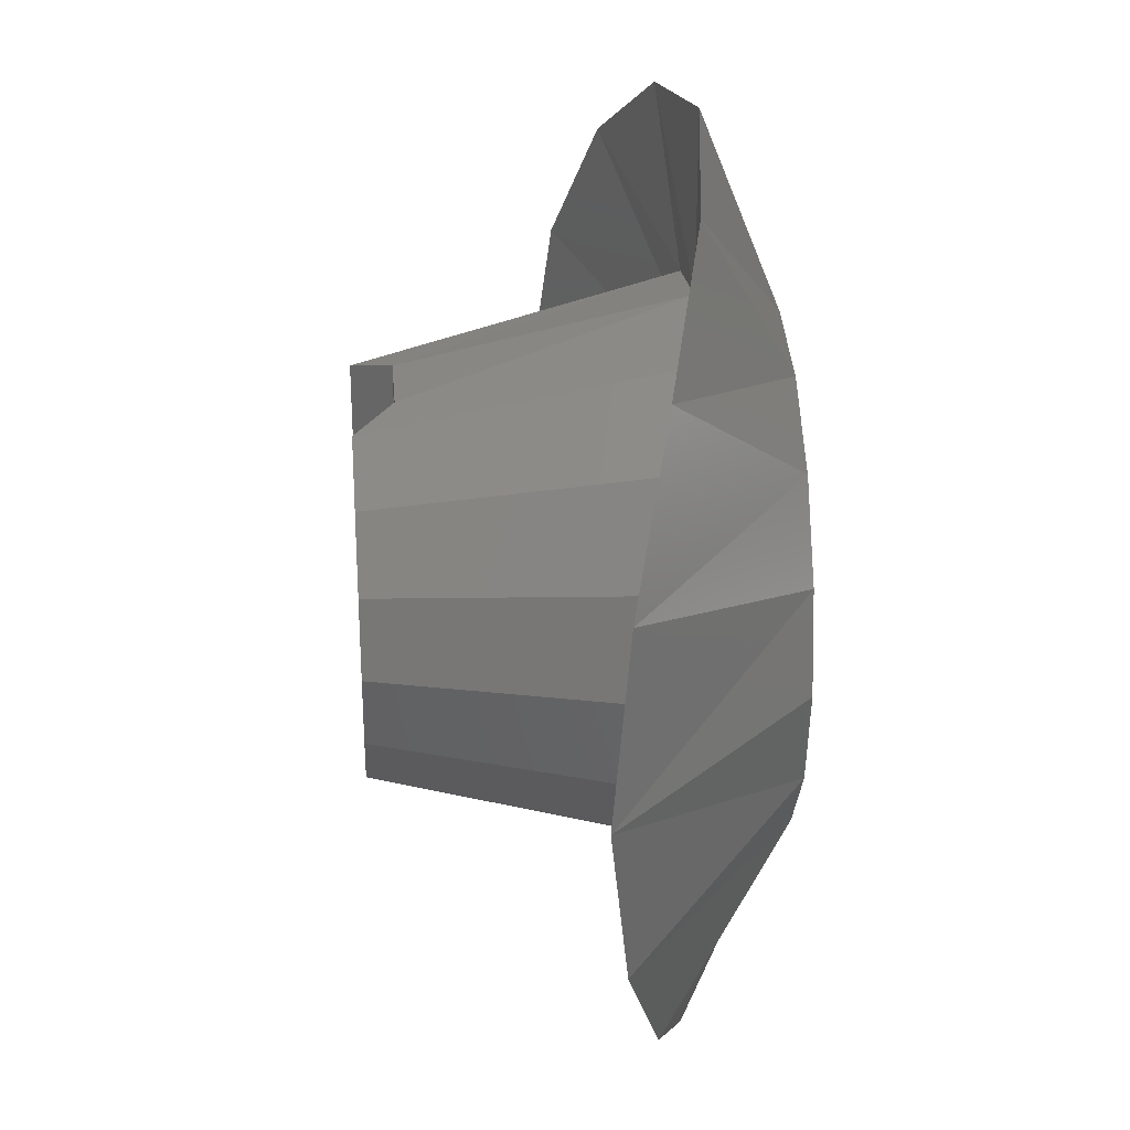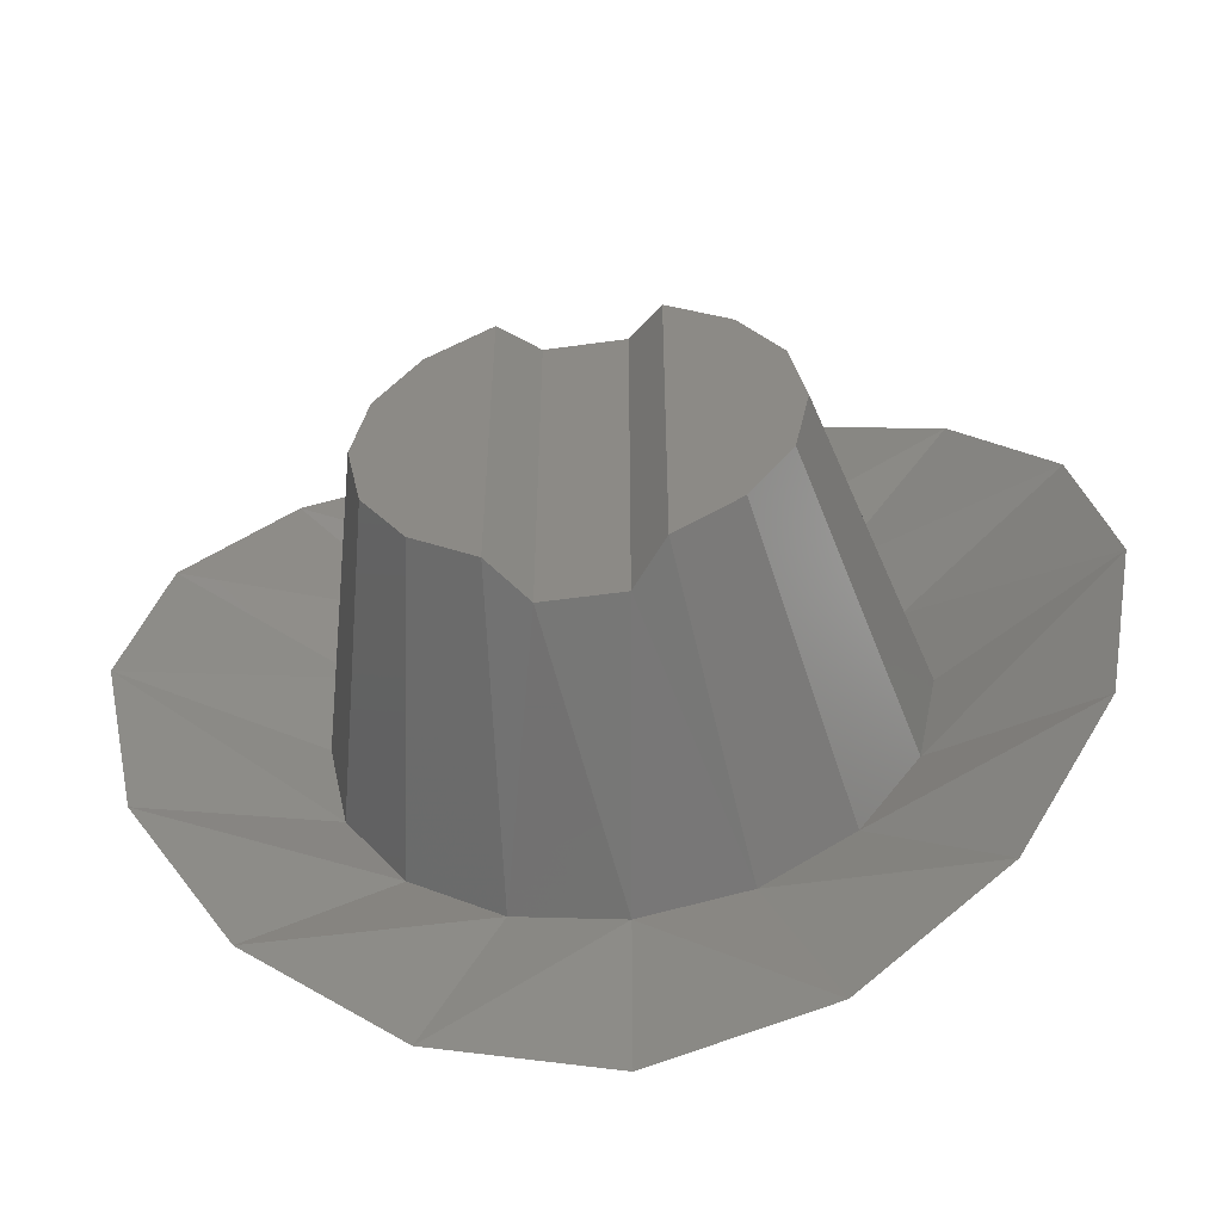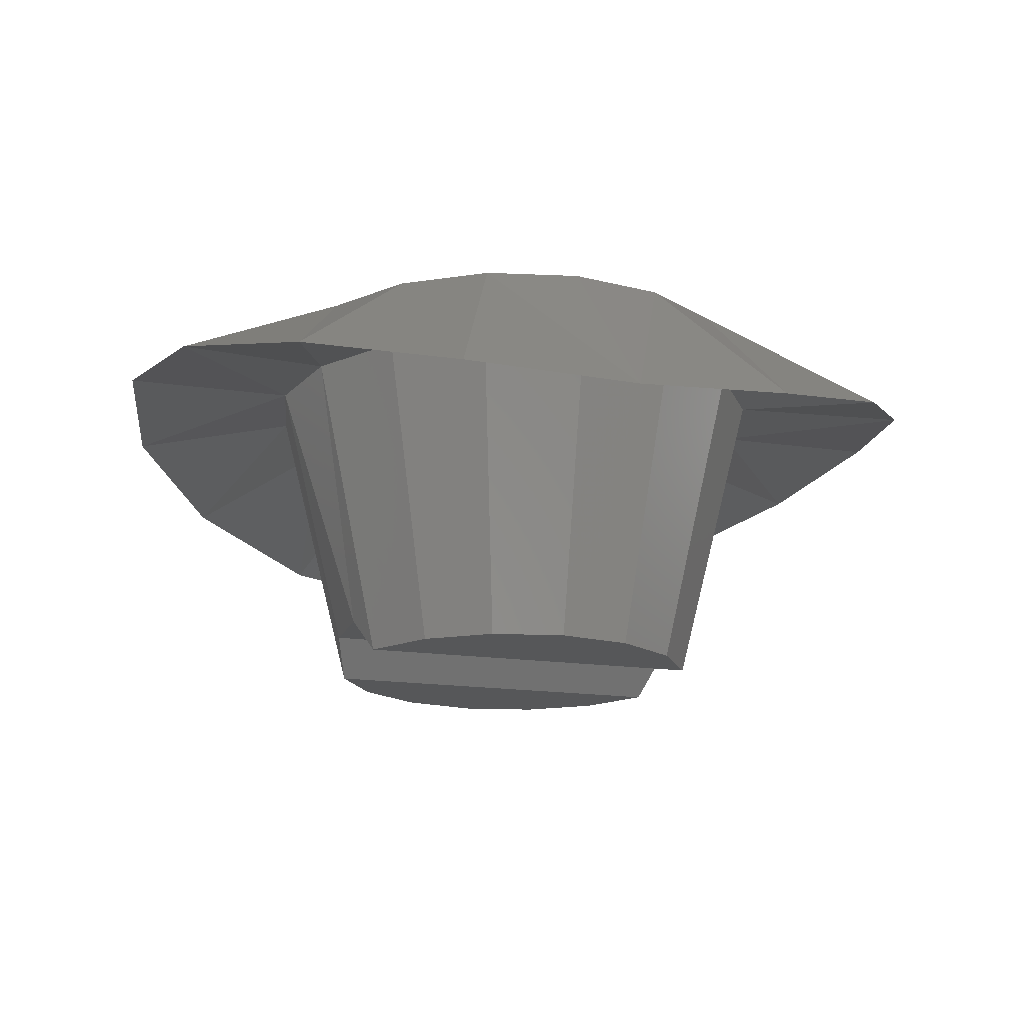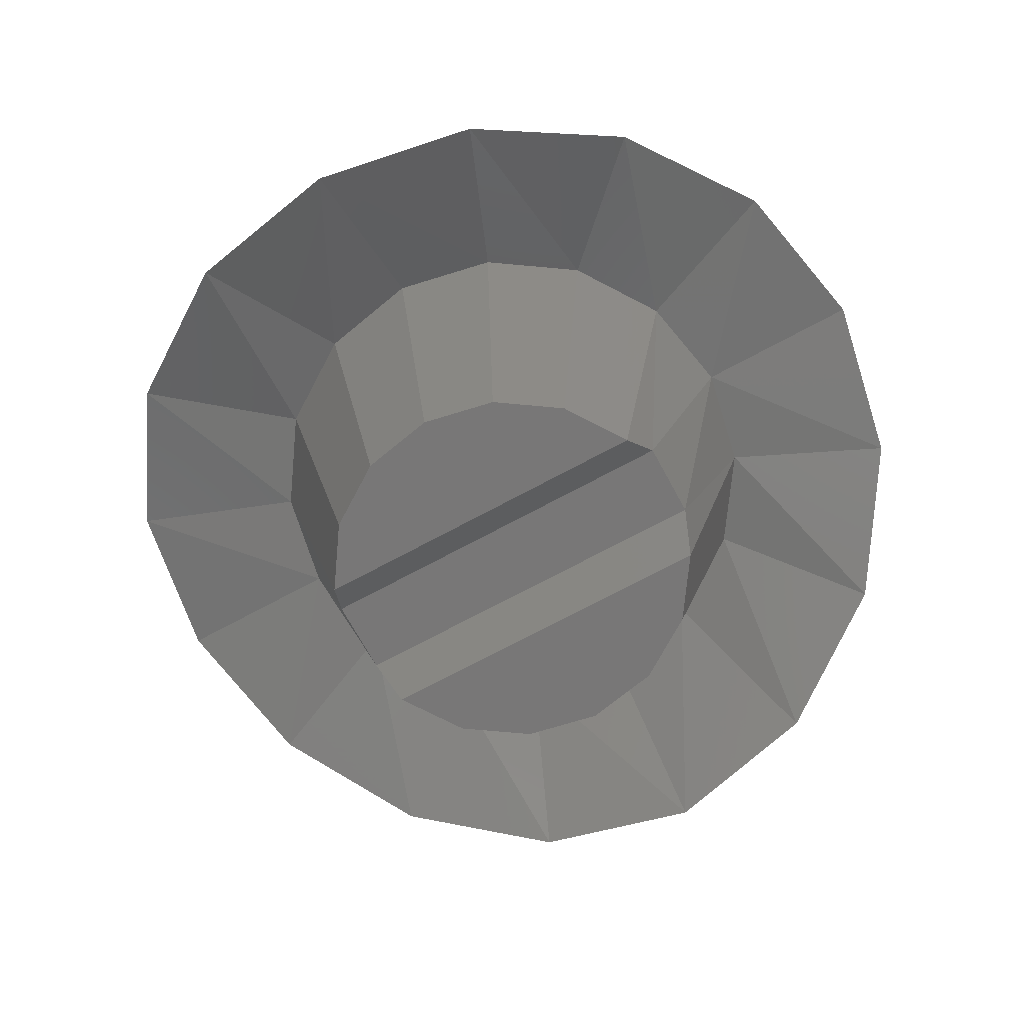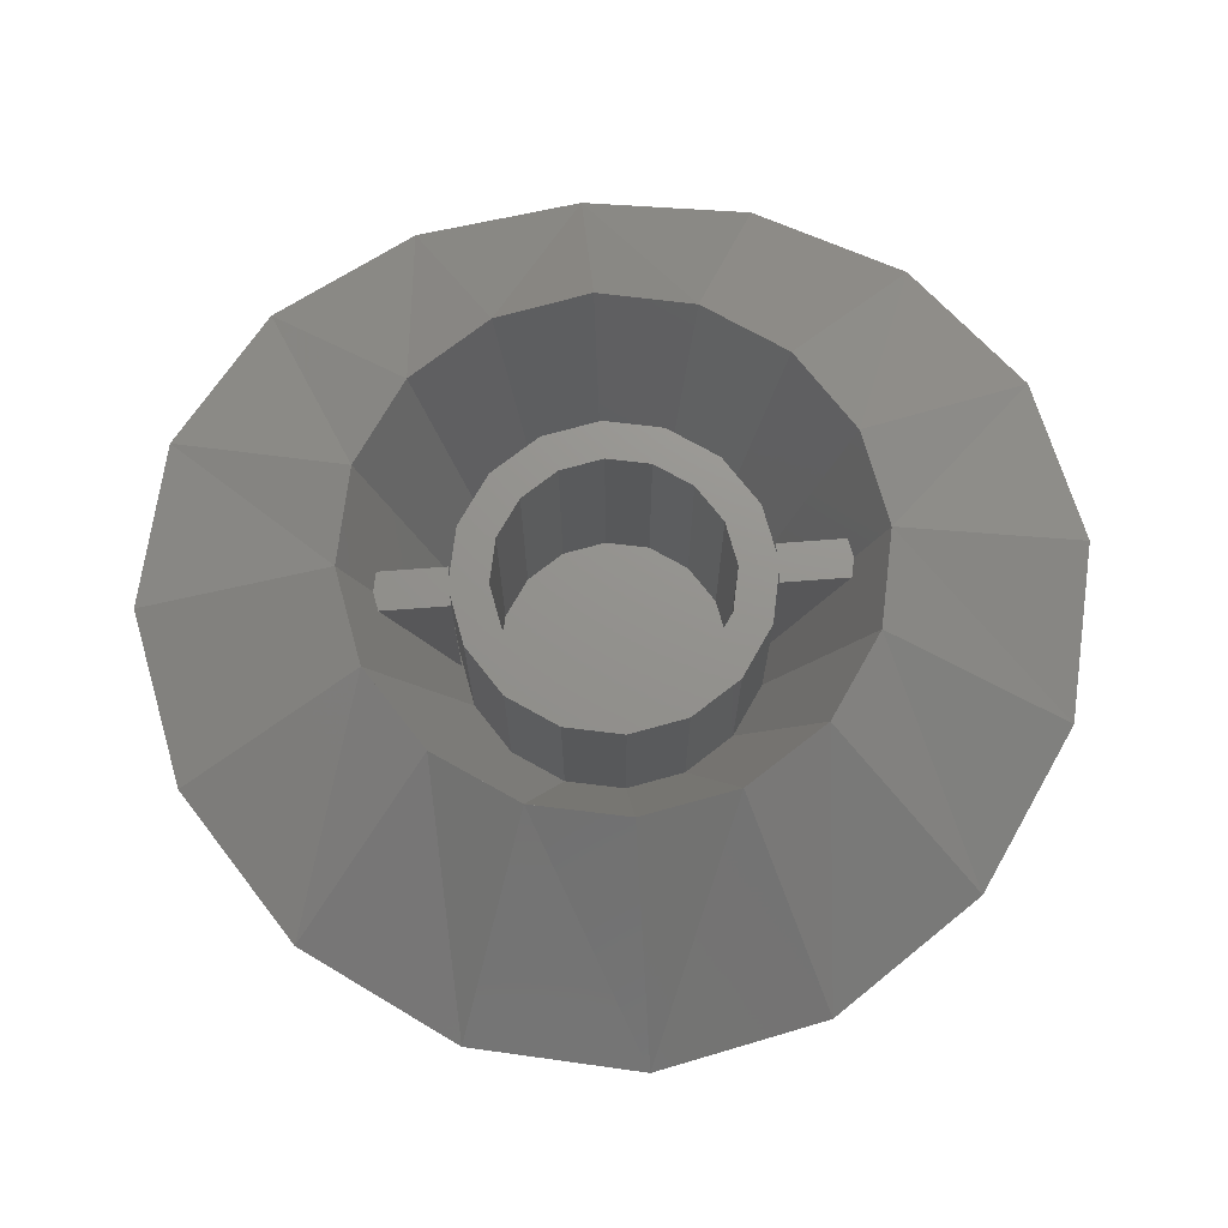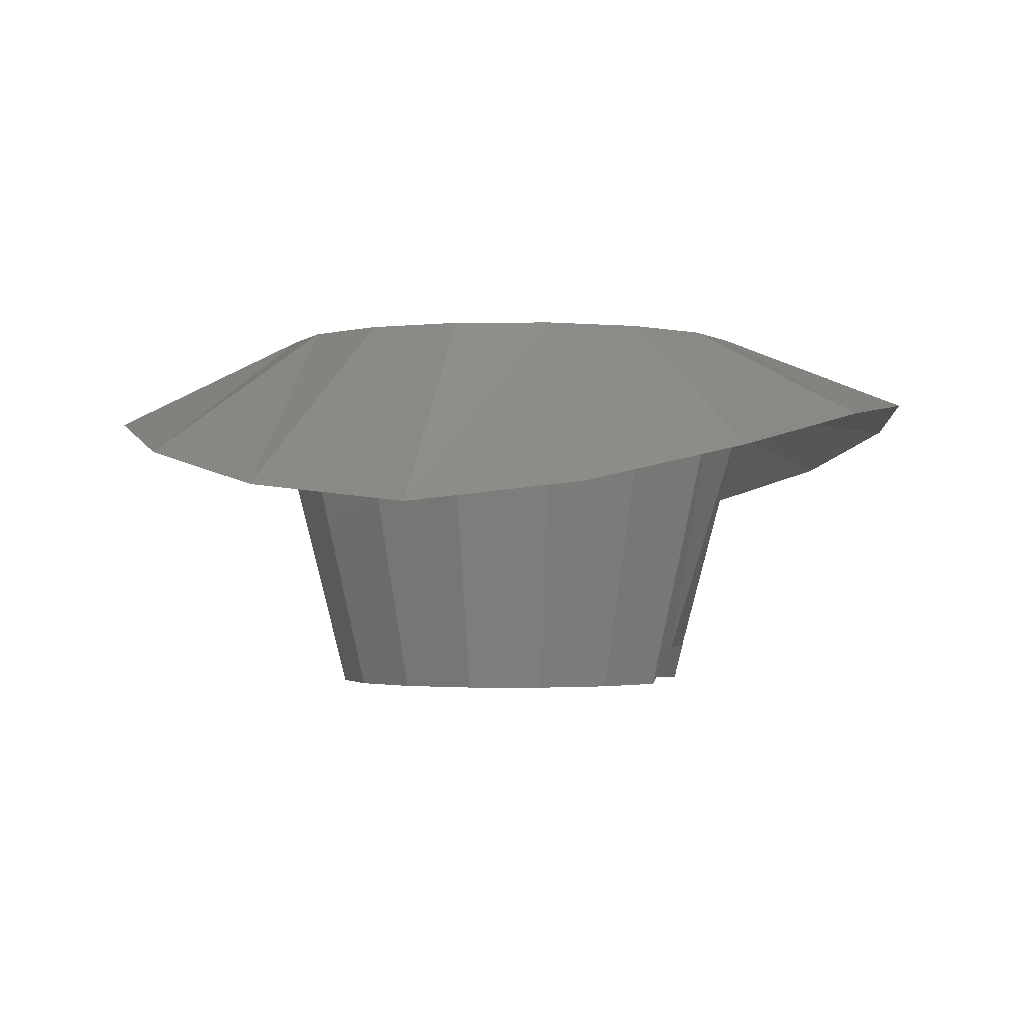
<metadata>
{"format":"stl","ext":"stl","renderer":"f3d","projection":"perspective","resolution":1024,"background":"white","views":[{"elev":29.0,"azim":85.3,"up":"+Z"},{"elev":-54.2,"azim":8.4,"up":"+Z"},{"elev":-17.1,"azim":-106.4,"up":"+Y"},{"elev":-70.2,"azim":118.5,"up":"+Y"},{"elev":71.6,"azim":85.7,"up":"+Y"},{"elev":-1.4,"azim":103.6,"up":"+Y"}]}
</metadata>
<code>
# stl→obj: 197 verts, 342 faces
v 0 -0.5199 -0.4115
v 0.08 -0.56 -0.4
v -0.08 -0.56 -0.4
v -0.05736 -0.4014 -0.4453
v -0.2143 0 -0.5174
v -0.2058 -0.3674 -0.4147
v -0.2828 -0.64 -0.2828
v -0.396 0 -0.396
v -0.1815 -0.3432 -0.4381
v -0.1415 -0.3035 -0.4538
v 0.05736 -0.4014 -0.4453
v 0.2828 -0.64 -0.2828
v 0.2058 -0.3674 -0.4147
v 0.2143 0 -0.5174
v 0.396 0 -0.396
v 0.1815 -0.3432 -0.4381
v 0.1415 -0.3035 -0.4538
v -0.04 0 -0.48
v -0.04 -0.4 -0.316
v -0.04 0 -0.316
v 0.04 0 -0.316
v 0.04 -0.4 -0.316
v 0.04 0 -0.48
v -0.04 0 0.316
v -0.04 -0.4 0.316
v -0.04 0 0.48
v 0.04 0 0.48
v 0.04 -0.4 0.316
v 0.04 0 0.316
v 0.1225 -0.4 -0.2956
v 0 0.16 -0.52
v 0 -0.4 -0.32
v 0.199 0.16 -0.4804
v -0.199 0.16 -0.4804
v -0.1225 -0.4 -0.2956
v 0 -0.4 0.32
v 0.199 0.16 0.4804
v 0.1225 -0.4 0.2956
v 0 0.16 0.52
v -0.199 0.16 0.4804
v -0.1225 -0.4 0.2956
v 0.2263 -0.4 -0.2263
v 0.3677 0.16 -0.3677
v -0.2263 -0.4 -0.2263
v -0.3677 0.16 -0.3677
v 0.3677 0.16 0.3677
v 0.2263 -0.4 0.2263
v -0.2263 -0.4 0.2263
v -0.3677 0.16 0.3677
v 0.2956 -0.4 -0.1225
v 0.4804 0.16 -0.199
v -0.2956 -0.4 -0.1225
v -0.4804 0.16 -0.199
v 0.4804 0.16 0.199
v 0.2956 -0.4 0.1224
v -0.2956 -0.4 0.1224
v -0.4804 0.16 0.199
v 0.32 -0.4 0
v 0.52 0.16 0
v -0.32 -0.4 0
v -0.52 0.16 0
v -0.3521 -0.04 -0.85
v 0 0 -0.92
v 0 0 -0.56
v 0.3521 -0.04 -0.85
v 0 0 0.56
v 0 0 0.92
v -0.3521 -0.04 0.85
v 0.3521 -0.04 0.85
v -0.2143 0 0.5174
v 0.2143 0 0.5174
v -0.6505 -0.12 -0.6505
v 0.6505 -0.12 -0.6505
v -0.6505 -0.12 0.6505
v 0.6505 -0.12 0.6505
v -0.396 0 0.396
v 0.396 0 0.396
v -0.85 -0.2 -0.3521
v 0.85 -0.2 -0.3521
v -0.85 -0.2 0.3521
v 0.85 -0.2 0.3521
v -0.5174 0 -0.2143
v 0.5174 0 -0.2143
v -0.5174 0 0.2143
v 0.5174 0 0.2143
v -0.92 -0.24 0
v 0.92 -0.24 0
v -0.56 0 0
v 0.56 0 0
v -0.08 -0.56 0.4
v 0.08 -0.56 0.4
v -0.1531 -0.64 0.3696
v 0.1531 -0.64 0.3696
v 0.2828 -0.64 0.2828
v -0.2828 -0.64 0.2828
v 0.3696 -0.64 -0.1531
v -0.3696 -0.64 -0.1531
v 0.3696 -0.64 0.1531
v -0.3696 -0.64 0.1531
v 0.4 -0.64 0
v -0.4 -0.64 0
v 0 -0.48 0
v -0.24 -0.48 0
v -0.2217 -0.48 0.09184
v -0.1697 -0.48 0.1697
v -0.09184 -0.48 0.2217
v 0 -0.48 0.24
v 0.09184 -0.48 0.2217
v 0.1697 -0.48 0.1697
v 0.2217 -0.48 0.09184
v 0.24 -0.48 -0
v 0.2217 -0.48 -0.09184
v 0.1697 -0.48 -0.1697
v 0.09184 -0.48 -0.2217
v -0 -0.48 -0.24
v -0.09184 -0.48 -0.2217
v -0.1697 -0.48 -0.1697
v -0.2217 -0.48 -0.09184
v -0.1232 -0.3796 -0.4378
v -0.0636 -0.3885 -0.4474
v -0.1531 -0.64 -0.3696
v -0.1788 -0.3714 -0.4316
v -0.1272 -0.1208 -0.5036
v -0.1029 -0.2652 -0.4713
v -0.02508 -0.1755 -0.5098
v 0.02508 -0.1755 -0.5098
v 0 -0.1889 -0.506
v 0.0636 -0.3885 -0.4474
v 0.1232 -0.3796 -0.4378
v 0.1788 -0.3714 -0.4316
v 0.1531 -0.64 -0.3696
v 0.1029 -0.2652 -0.4713
v 0.1272 -0.1208 -0.5036
v -0.24 0 0
v -0.32 0 0
v -0.2956 0 0.1225
v -0.2217 0 0.09184
v -0.2263 0 0.2263
v -0.1697 0 0.1697
v -0.1225 0 0.2956
v -0.09184 0 0.2217
v 0 0 0.32
v 0 0 0.24
v 0.1225 0 0.2956
v 0.09184 0 0.2217
v 0.2263 0 0.2263
v 0.1697 0 0.1697
v 0.2956 0 0.1225
v 0.2217 0 0.09184
v 0.32 0 -0
v 0.24 0 -0
v 0.2956 0 -0.1225
v 0.2217 0 -0.09184
v 0.2263 0 -0.2263
v 0.1697 0 -0.1697
v 0.1225 0 -0.2956
v 0.09184 0 -0.2217
v -0 0 -0.32
v -0 0 -0.24
v -0.1225 0 -0.2956
v -0.09184 0 -0.2217
v -0.2263 0 -0.2263
v -0.1697 0 -0.1697
v -0.2956 0 -0.1225
v -0.2217 0 -0.09184
v 0.24 0 0
v 0.24 -0.48 0
v -0 -0.48 0.24
v -0 0 0.24
v -0.24 -0.48 -0
v -0.24 0 -0
v 0 -0.48 -0.24
v 0 0 -0.24
v 0.32 0 0
v 0 0 -0.32
v -0.32 -0.4 -0
v -0.32 0 -0
v -0.2956 -0.4 0.1225
v -0 -0.4 0.32
v -0 0 0.32
v 0.2956 -0.4 0.1225
v -0.05384 -0.3767 -0.4524
v -0.18 -0.3585 -0.4346
v 0.05384 -0.3767 -0.4524
v 0.18 -0.3585 -0.4346
v -0.1265 -0.3662 -0.4406
v -0.138 -0.318 -0.4507
v -0.08944 -0.2698 -0.4728
v -0.1106 -0.1445 -0.5008
v -0.02704 -0.1892 -0.506
v 0.08944 -0.2698 -0.4728
v 0.138 -0.318 -0.4507
v 0.1265 -0.3662 -0.4406
v 0.02704 -0.1892 -0.506
v 0.1106 -0.1445 -0.5008
v 0 -0.4907 -0.4198
v 0 -0.2037 -0.5018
f 1 2 3
f 1 3 4
f 5 6 7
f 5 7 8
f 5 9 6
f 9 5 10
f 11 2 1
f 12 13 14
f 15 12 14
f 13 16 14
f 17 14 16
f 18 19 20
f 21 22 23
f 24 25 26
f 27 28 29
f 30 31 32
f 30 33 31
f 31 34 35
f 32 31 35
f 36 37 38
f 36 39 37
f 40 39 36
f 41 40 36
f 42 33 30
f 42 43 33
f 35 34 44
f 34 45 44
f 38 46 47
f 38 37 46
f 48 49 41
f 49 40 41
f 50 43 42
f 50 51 43
f 44 45 52
f 45 53 52
f 47 54 55
f 47 46 54
f 56 57 48
f 57 49 48
f 58 51 50
f 58 59 51
f 52 53 60
f 53 61 60
f 55 59 58
f 55 54 59
f 60 61 56
f 61 57 56
f 62 63 64
f 64 63 65
f 66 67 68
f 69 67 66
f 5 62 64
f 64 65 14
f 66 68 70
f 71 69 66
f 72 62 5
f 14 65 73
f 70 68 74
f 75 69 71
f 8 72 5
f 14 73 15
f 70 74 76
f 77 75 71
f 78 72 8
f 15 73 79
f 76 74 80
f 81 75 77
f 82 78 8
f 15 79 83
f 76 80 84
f 85 81 77
f 86 78 82
f 83 79 87
f 84 80 86
f 87 81 85
f 88 86 82
f 83 87 89
f 84 86 88
f 89 87 85
f 31 63 62
f 65 63 31
f 68 67 39
f 39 67 69
f 31 62 34
f 33 65 31
f 40 68 39
f 39 69 37
f 34 62 72
f 73 65 33
f 74 68 40
f 37 69 75
f 34 72 45
f 43 73 33
f 49 74 40
f 37 75 46
f 45 72 78
f 79 73 43
f 80 74 49
f 46 75 81
f 45 78 53
f 51 79 43
f 57 80 49
f 46 81 54
f 53 78 86
f 87 79 51
f 86 80 57
f 54 81 87
f 53 86 61
f 59 87 51
f 61 86 57
f 54 87 59
f 66 90 91
f 70 90 66
f 66 91 71
f 92 90 70
f 71 91 93
f 94 77 93
f 77 71 93
f 92 70 76
f 92 76 95
f 12 15 96
f 15 83 96
f 97 82 8
f 97 8 7
f 98 85 94
f 85 77 94
f 95 76 84
f 95 84 99
f 96 83 100
f 83 89 100
f 101 88 82
f 101 82 97
f 100 89 98
f 89 85 98
f 99 84 88
f 99 88 101
f 99 101 97
f 96 100 98
f 102 103 104
f 102 104 105
f 102 105 106
f 102 106 107
f 102 107 108
f 102 108 109
f 102 109 110
f 102 110 111
f 102 111 112
f 102 112 113
f 102 113 114
f 102 114 115
f 102 115 116
f 102 116 117
f 102 117 118
f 102 118 103
f 4 3 119
f 4 119 120
f 119 3 121
f 119 121 122
f 7 6 122
f 7 122 121
f 5 123 124
f 5 124 10
f 64 125 123
f 64 123 5
f 125 64 126
f 125 126 127
f 11 128 129
f 11 129 2
f 129 130 131
f 129 131 2
f 12 131 130
f 12 130 13
f 14 17 132
f 14 132 133
f 64 14 133
f 64 133 126
f 21 23 18
f 21 18 20
f 24 26 27
f 24 27 29
f 3 2 91
f 3 91 90
f 90 92 121
f 90 121 3
f 2 131 93
f 2 93 91
f 92 95 7
f 92 7 121
f 131 12 94
f 131 94 93
f 95 99 97
f 95 97 7
f 12 96 98
f 12 98 94
f 134 135 136
f 134 136 137
f 137 136 138
f 137 138 139
f 139 138 140
f 139 140 141
f 141 140 142
f 141 142 143
f 143 142 144
f 143 144 145
f 145 144 146
f 145 146 147
f 147 146 148
f 147 148 149
f 149 148 150
f 149 150 151
f 151 150 152
f 151 152 153
f 153 152 154
f 153 154 155
f 155 154 156
f 155 156 157
f 157 156 158
f 157 158 159
f 159 158 160
f 159 160 161
f 161 160 162
f 161 162 163
f 163 162 164
f 163 164 165
f 165 164 135
f 165 135 134
f 166 167 110
f 166 110 149
f 149 110 109
f 149 109 147
f 147 109 108
f 147 108 145
f 145 108 168
f 145 168 169
f 169 168 106
f 169 106 141
f 141 106 105
f 141 105 139
f 139 105 104
f 139 104 137
f 137 104 170
f 137 170 171
f 171 170 118
f 171 118 165
f 165 118 117
f 165 117 163
f 163 117 116
f 163 116 161
f 161 116 172
f 161 172 173
f 173 172 114
f 173 114 157
f 157 114 113
f 157 113 155
f 155 113 112
f 155 112 153
f 153 112 167
f 153 167 166
f 174 58 50
f 174 50 152
f 152 50 42
f 152 42 154
f 154 42 30
f 154 30 156
f 156 30 32
f 156 32 175
f 175 32 35
f 175 35 160
f 160 35 44
f 160 44 162
f 162 44 52
f 162 52 164
f 164 52 176
f 164 176 177
f 177 176 178
f 177 178 136
f 136 178 48
f 136 48 138
f 138 48 41
f 138 41 140
f 140 41 179
f 140 179 180
f 180 179 38
f 180 38 144
f 144 38 47
f 144 47 146
f 146 47 181
f 146 181 148
f 148 181 58
f 148 58 174
f 4 120 182
f 6 183 122
f 6 9 183
f 184 128 11
f 130 185 13
f 185 16 13
f 186 187 188
f 186 183 187
f 188 189 190
f 191 192 193
f 192 185 193
f 194 195 191
f 196 1 4
f 196 4 182
f 182 120 119
f 182 119 186
f 186 119 122
f 186 122 183
f 187 183 9
f 187 9 10
f 188 187 10
f 188 10 124
f 124 123 189
f 124 189 188
f 125 190 189
f 125 189 123
f 127 197 190
f 127 190 125
f 196 184 11
f 196 11 1
f 184 193 129
f 184 129 128
f 193 185 130
f 193 130 129
f 192 17 16
f 192 16 185
f 191 132 17
f 191 17 192
f 132 191 195
f 132 195 133
f 194 126 133
f 194 133 195
f 127 126 194
f 127 194 197
f 182 190 197
f 182 197 196
f 182 186 188
f 182 188 190
f 184 196 197
f 184 197 194
f 184 194 191
f 184 191 193

</code>
